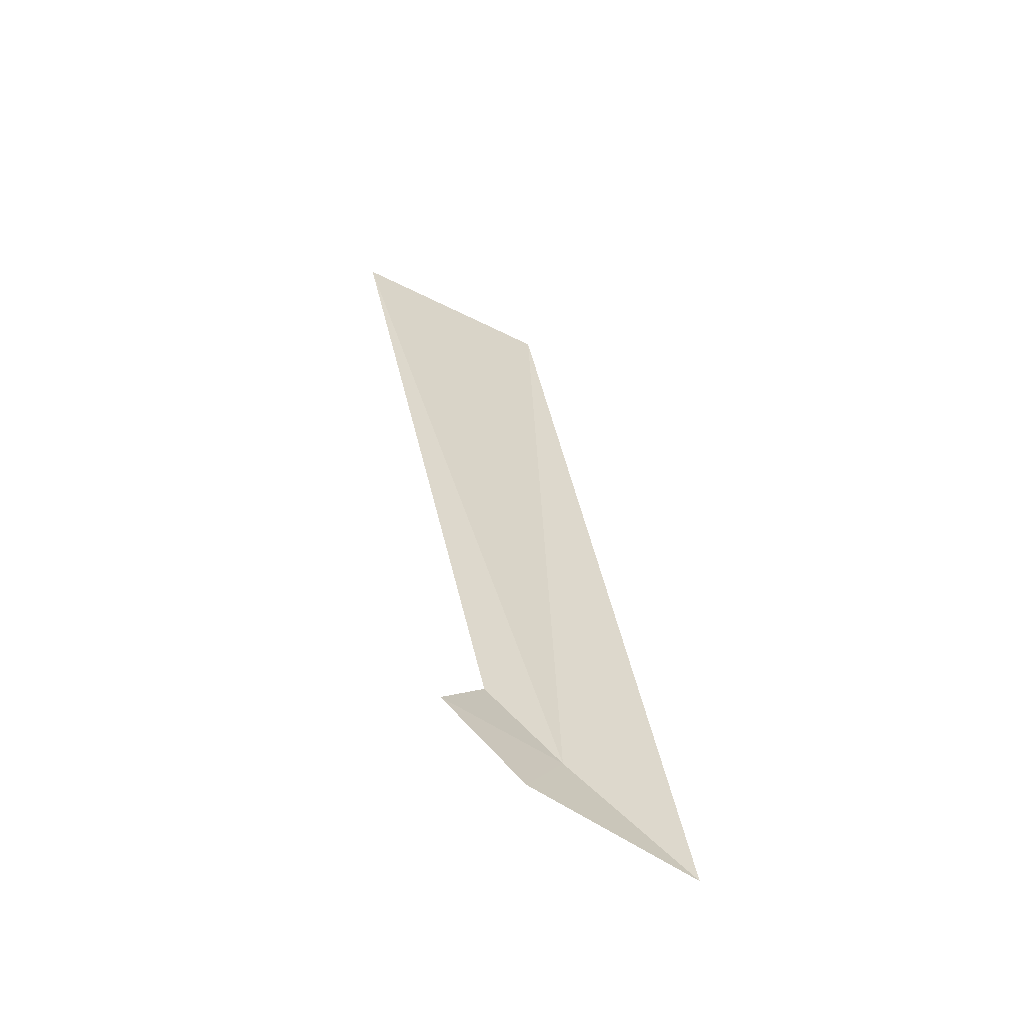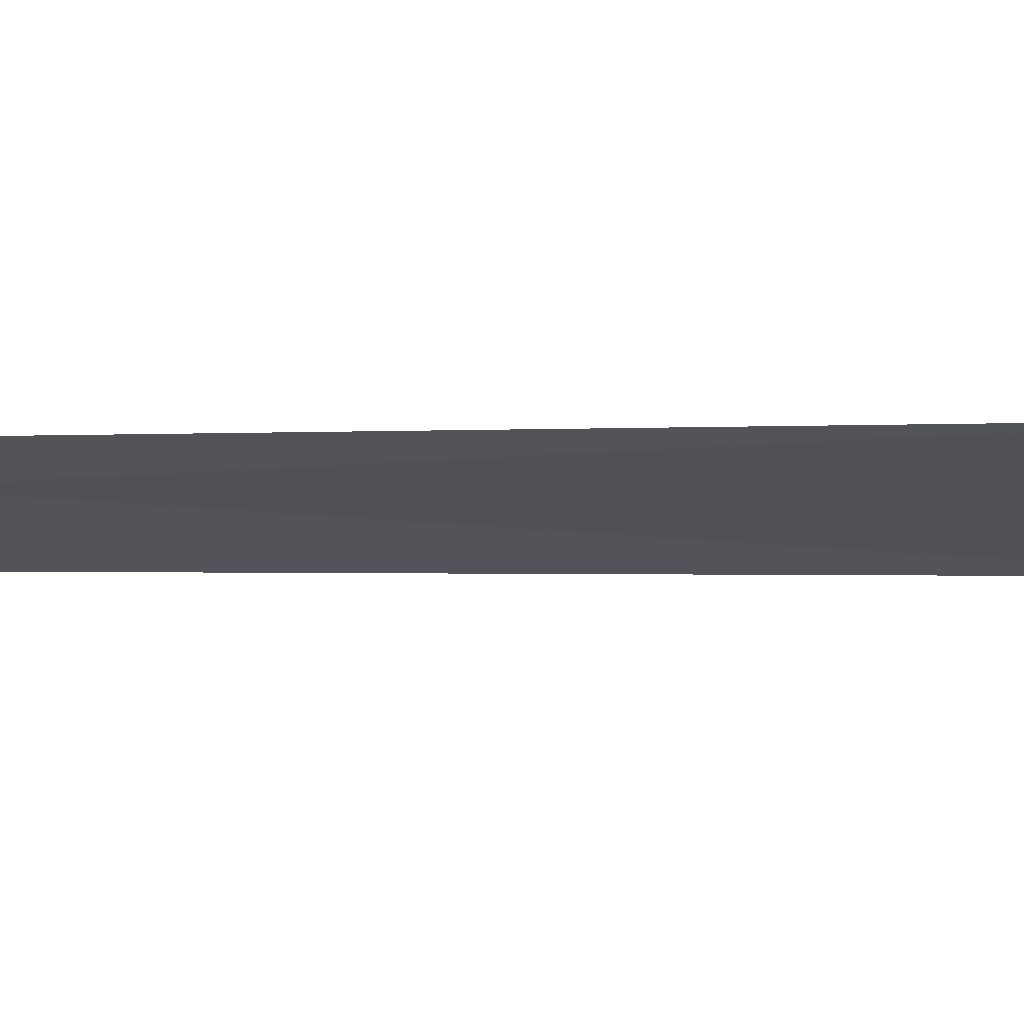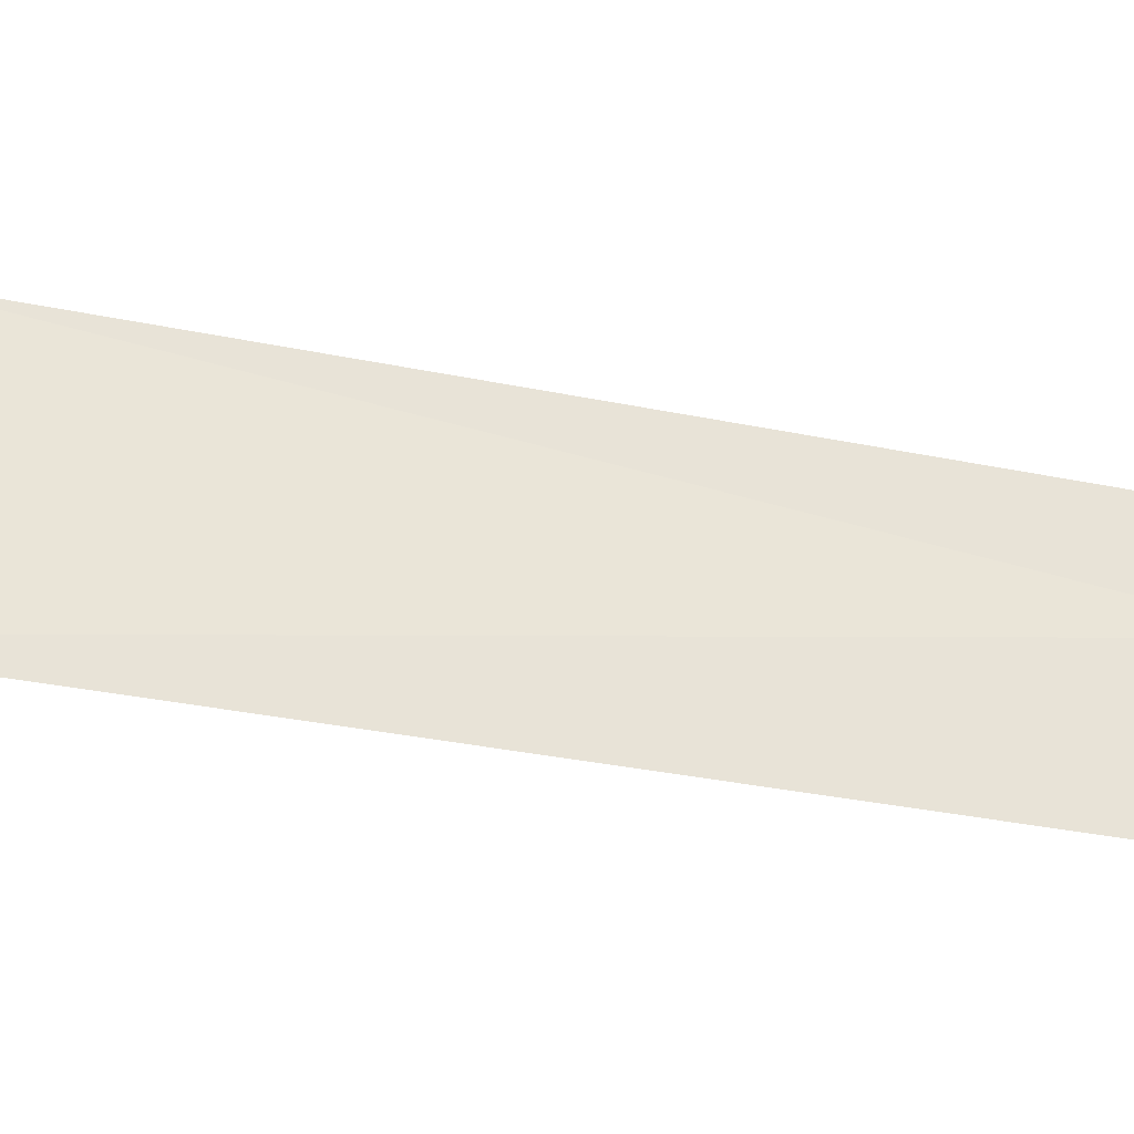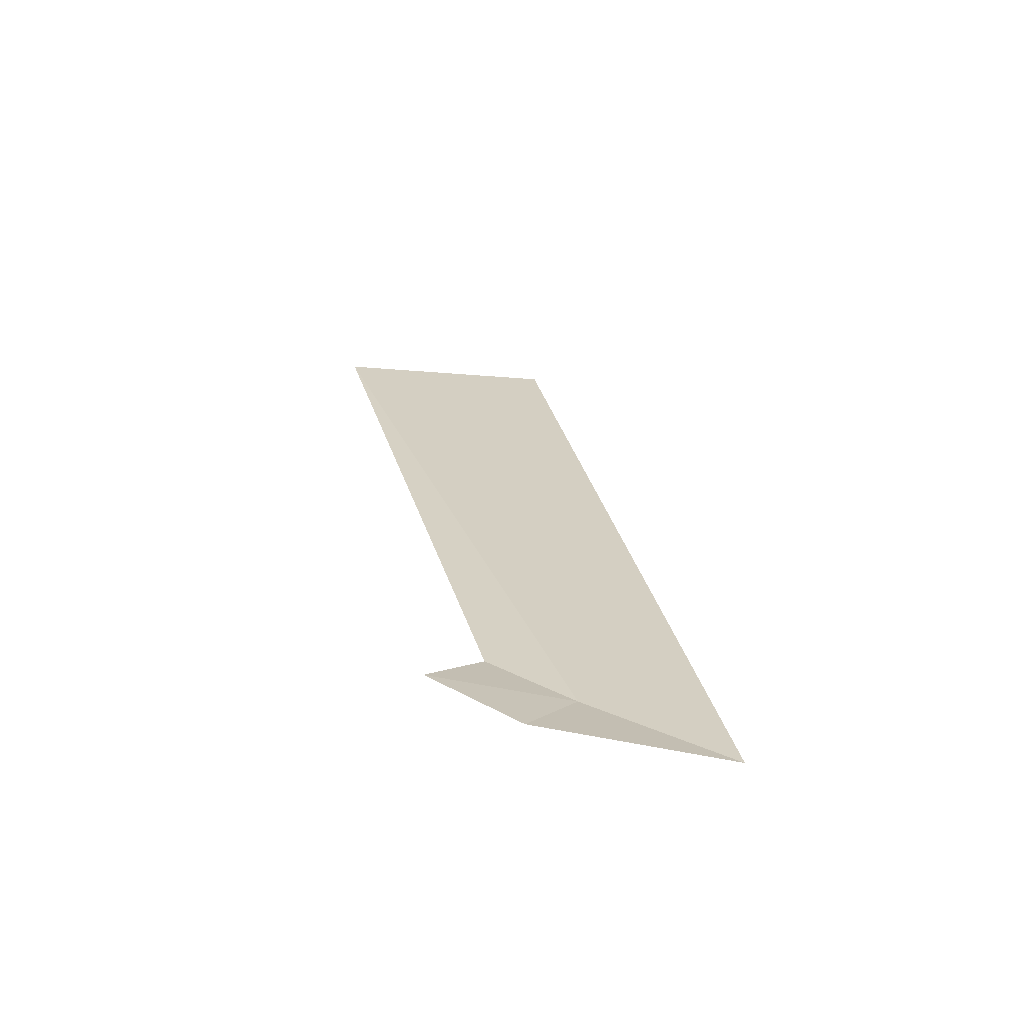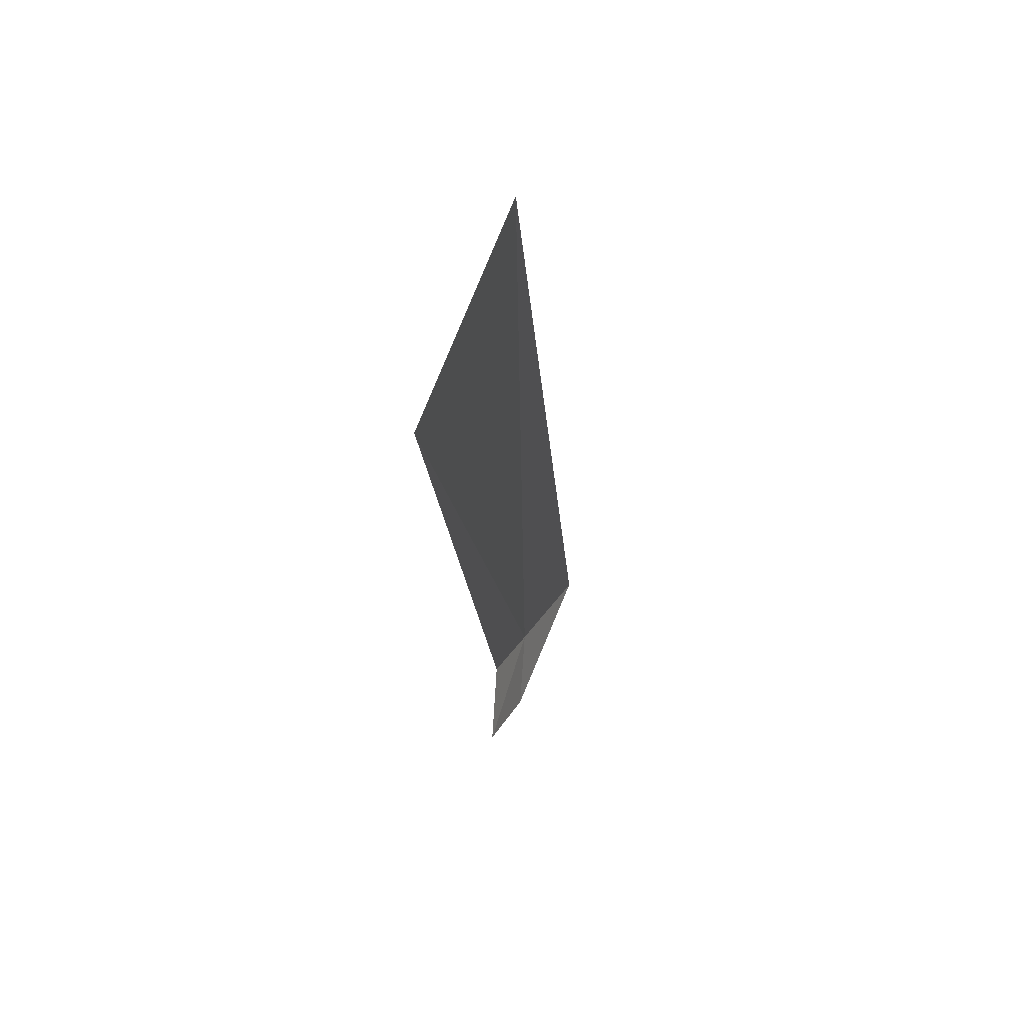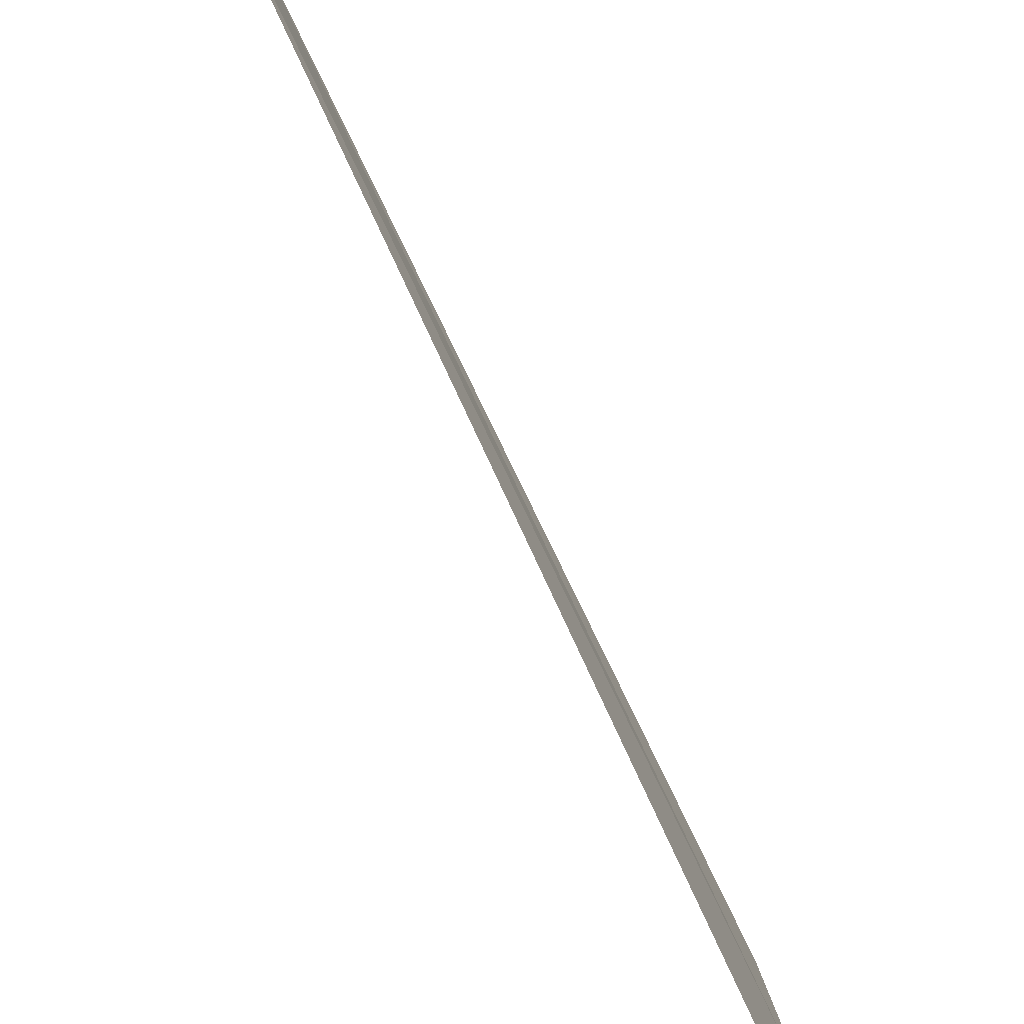
<metadata>
{"format":"obj","ext":"obj","renderer":"f3d","projection":"perspective","resolution":1024,"background":"white","views":[{"elev":-57.3,"azim":-120.1,"up":"+Z"},{"elev":66.2,"azim":-85.1,"up":"+Y"},{"elev":-31.2,"azim":93.3,"up":"+Y"},{"elev":-65.0,"azim":-95.7,"up":"+Z"},{"elev":55.3,"azim":-154.4,"up":"+Z"},{"elev":-77.8,"azim":25.8,"up":"+Y"}]}
</metadata>
<code>
v 9 2.85 2.191
v 9 2.976 5.637
v 9 2.246 1.859
v 8.929 3.969 5.381
v 8.991 3.212 2.421
v 8.924 3.063 1.873
v 8.906 3.446 2.131
f 1 5 4
f 1 6 7
f 1 7 5
f 1 2 3
f 1 4 2
f 1 3 6

</code>
